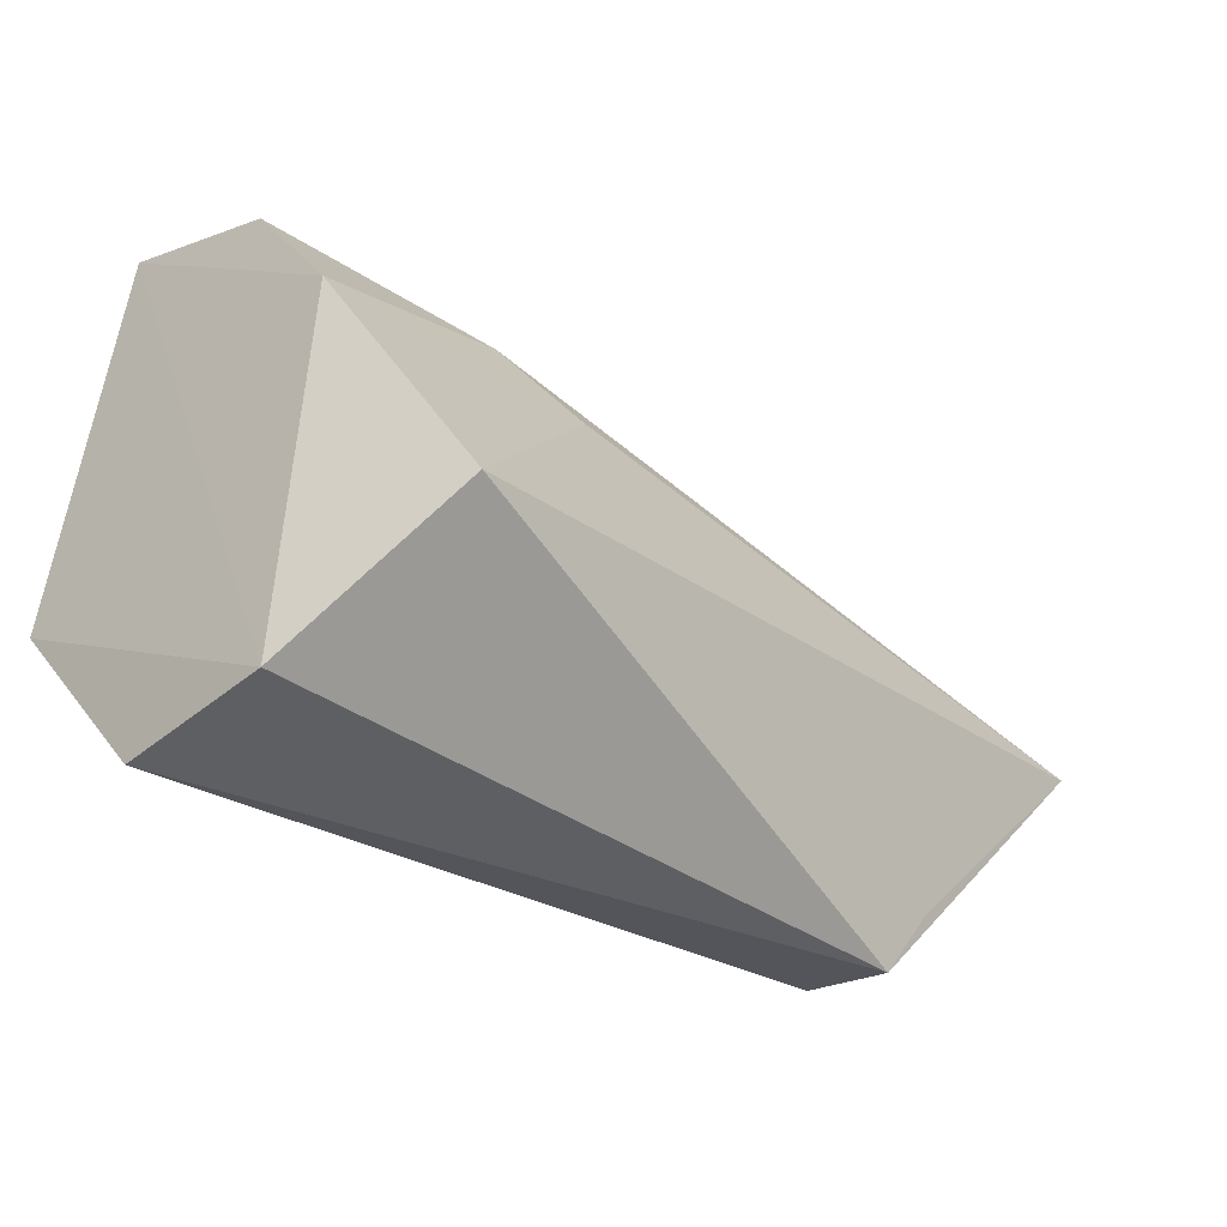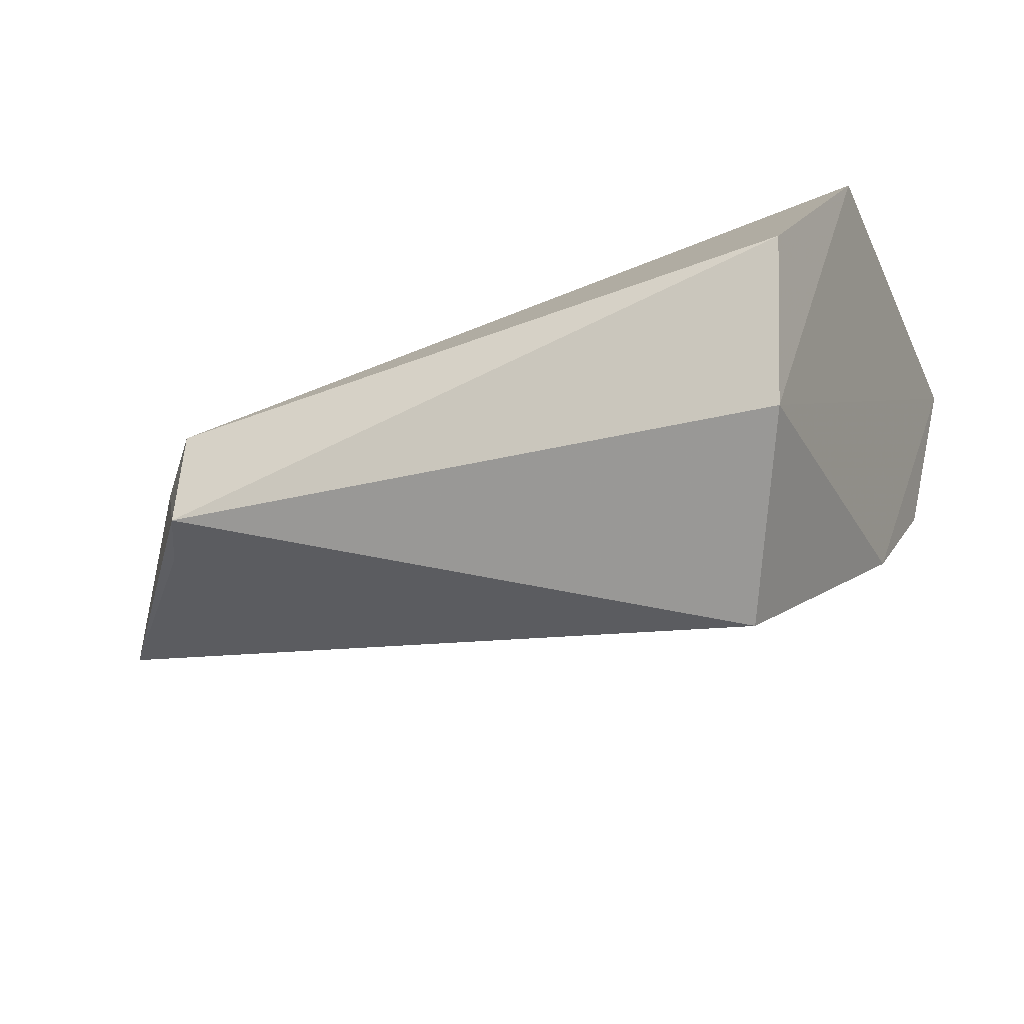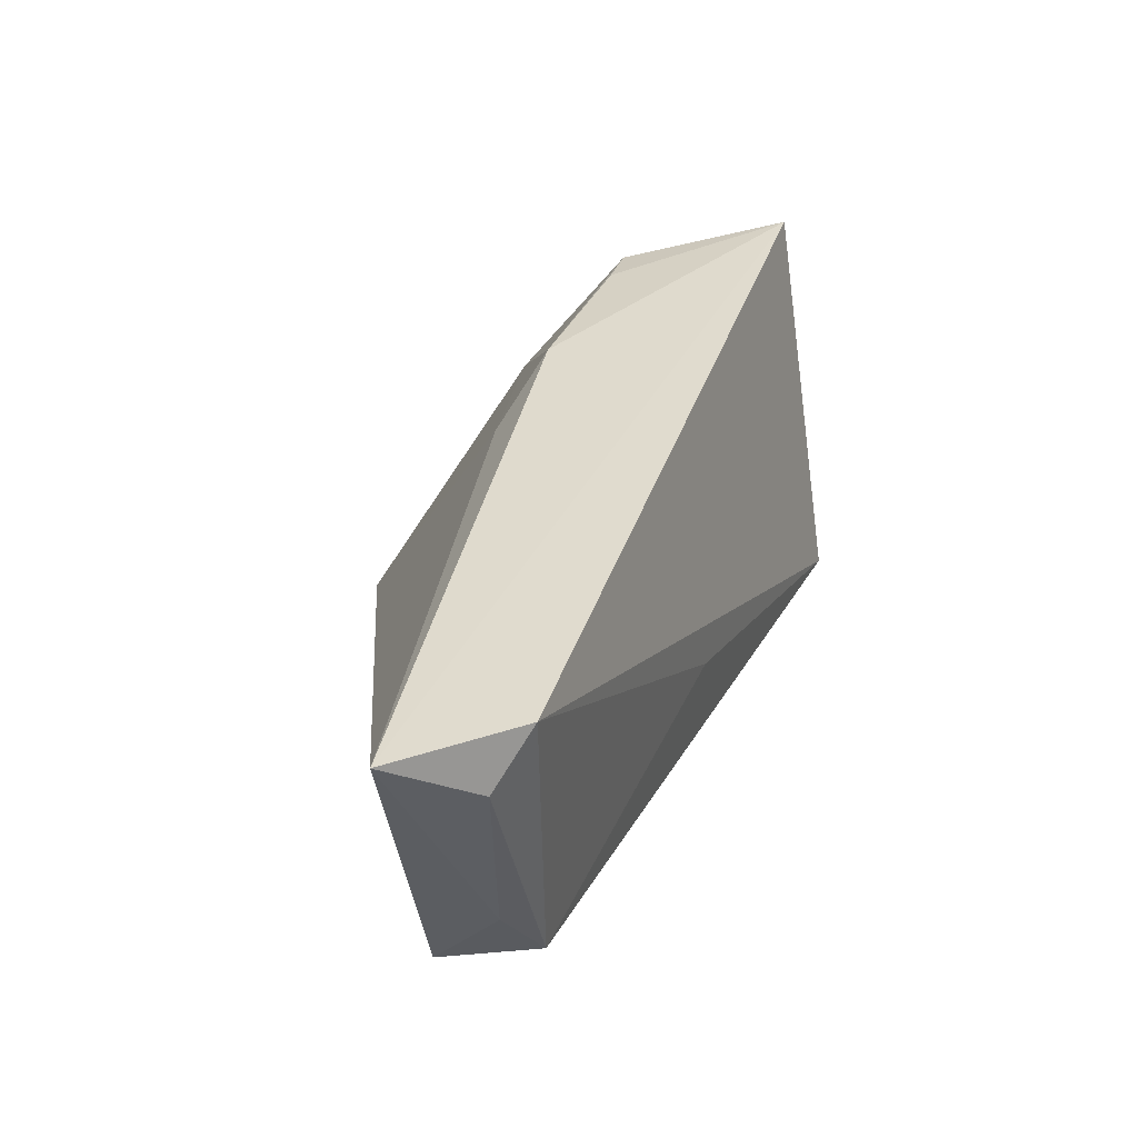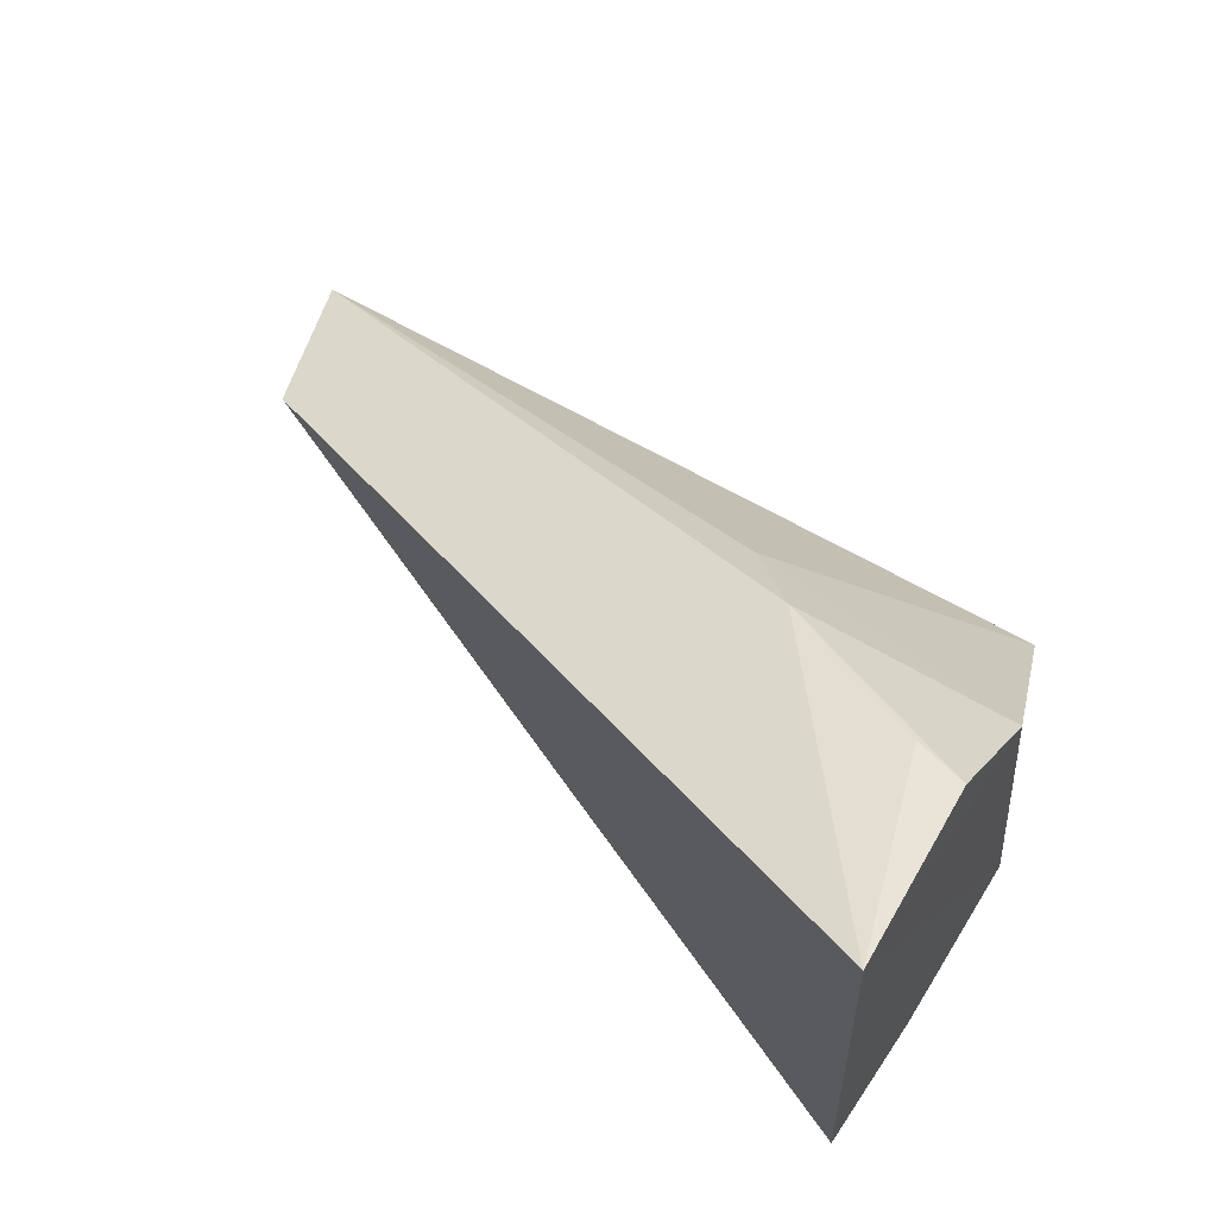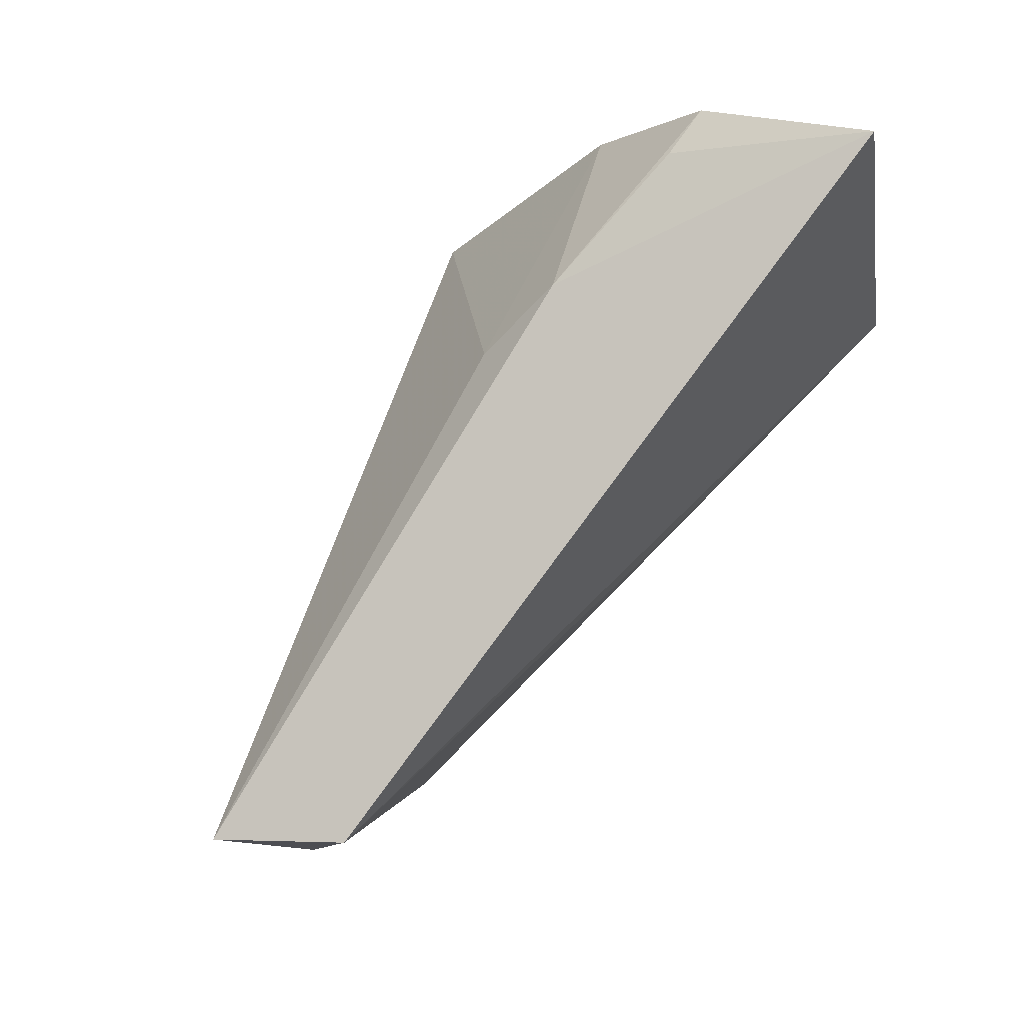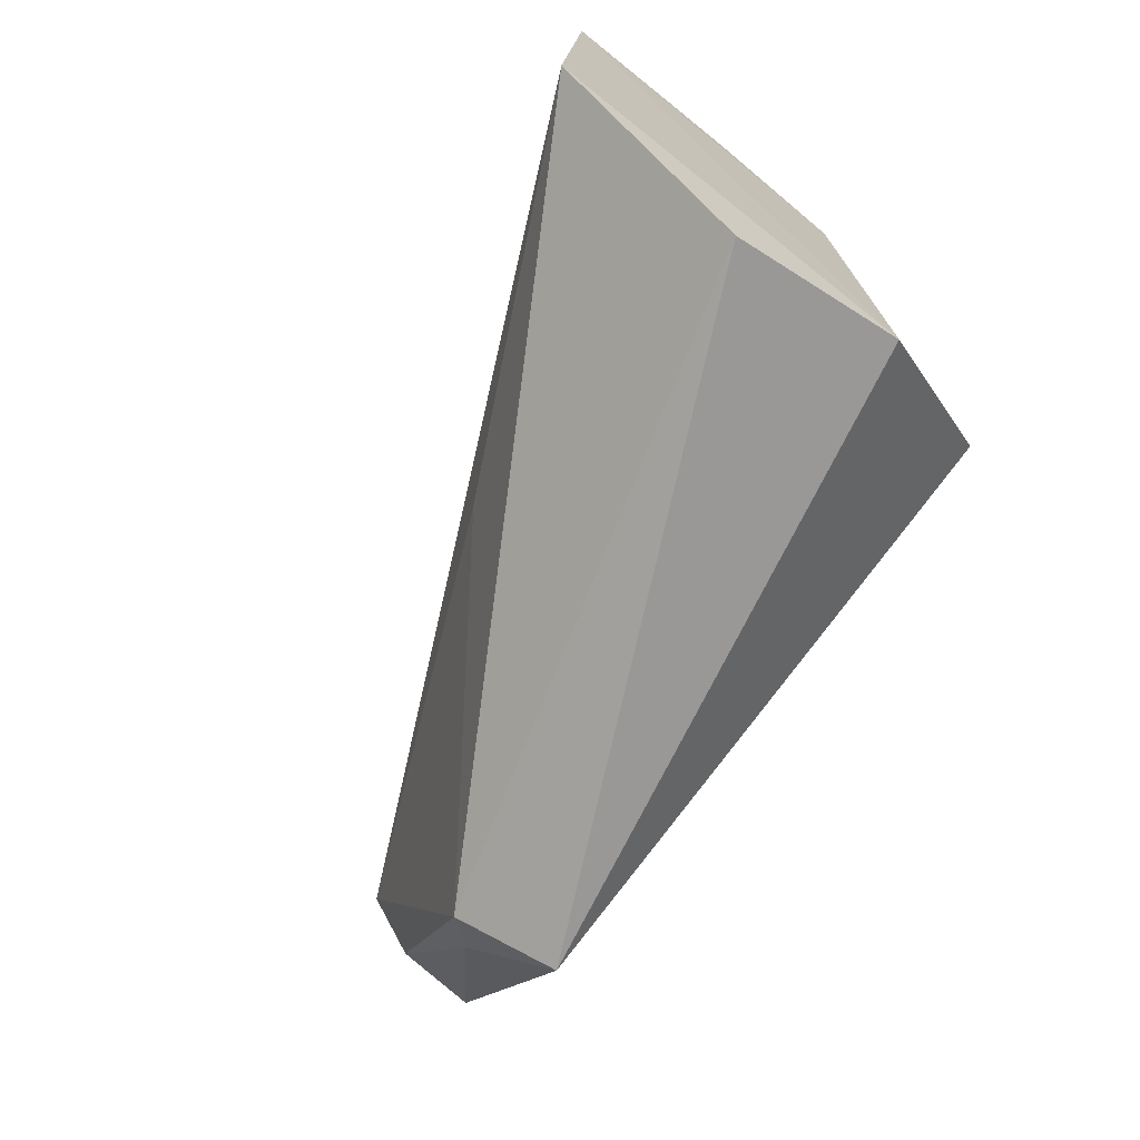
<metadata>
{"format":"obj","ext":"obj","renderer":"f3d","projection":"perspective","resolution":1024,"background":"white","views":[{"elev":-27.5,"azim":-37.7,"up":"+Z"},{"elev":-28.3,"azim":-150.7,"up":"+Y"},{"elev":10.1,"azim":95.5,"up":"+Z"},{"elev":69.0,"azim":-141.1,"up":"+Z"},{"elev":62.1,"azim":117.7,"up":"+Z"},{"elev":-64.3,"azim":-118.0,"up":"+Z"}]}
</metadata>
<code>
v -0.04667 0.01516 0.09838
v -0.01039 0.001597 0.08099
v -0.04856 0.0171 0.08184
v -0.04779 0.009869 0.07438
v -0.04294 -0.003903 0.08127
v -0.02011 0.006614 0.07138
v -0.0469 0.002584 0.07548
v -0.03637 0.005012 0.09314
v -0.02009 0.002188 0.07087
v -0.01264 0.007119 0.08221
v -0.04532 0.002962 0.0916
v -0.03358 0.003033 0.0899
v -0.01792 0.005088 0.07321
v -0.01824 0.001884 0.0735
v -0.03203 0.01222 0.08017
v -0.04546 0.007635 0.09673
v -0.01244 0.005435 0.07952
v -0.04319 0.007223 0.09603
f 6 4 3
f 7 1 3
f 7 3 4
f 8 2 1
f 9 5 7
f 9 7 4
f 9 4 6
f 10 1 2
f 10 3 1
f 11 7 5
f 11 1 7
f 12 5 2
f 12 2 8
f 12 11 5
f 12 8 11
f 13 9 6
f 13 2 9
f 14 9 2
f 14 2 5
f 14 5 9
f 15 10 6
f 15 6 3
f 15 3 10
f 16 11 8
f 16 1 11
f 17 10 2
f 17 2 13
f 17 13 6
f 17 6 10
f 18 16 8
f 18 8 1
f 18 1 16

</code>
